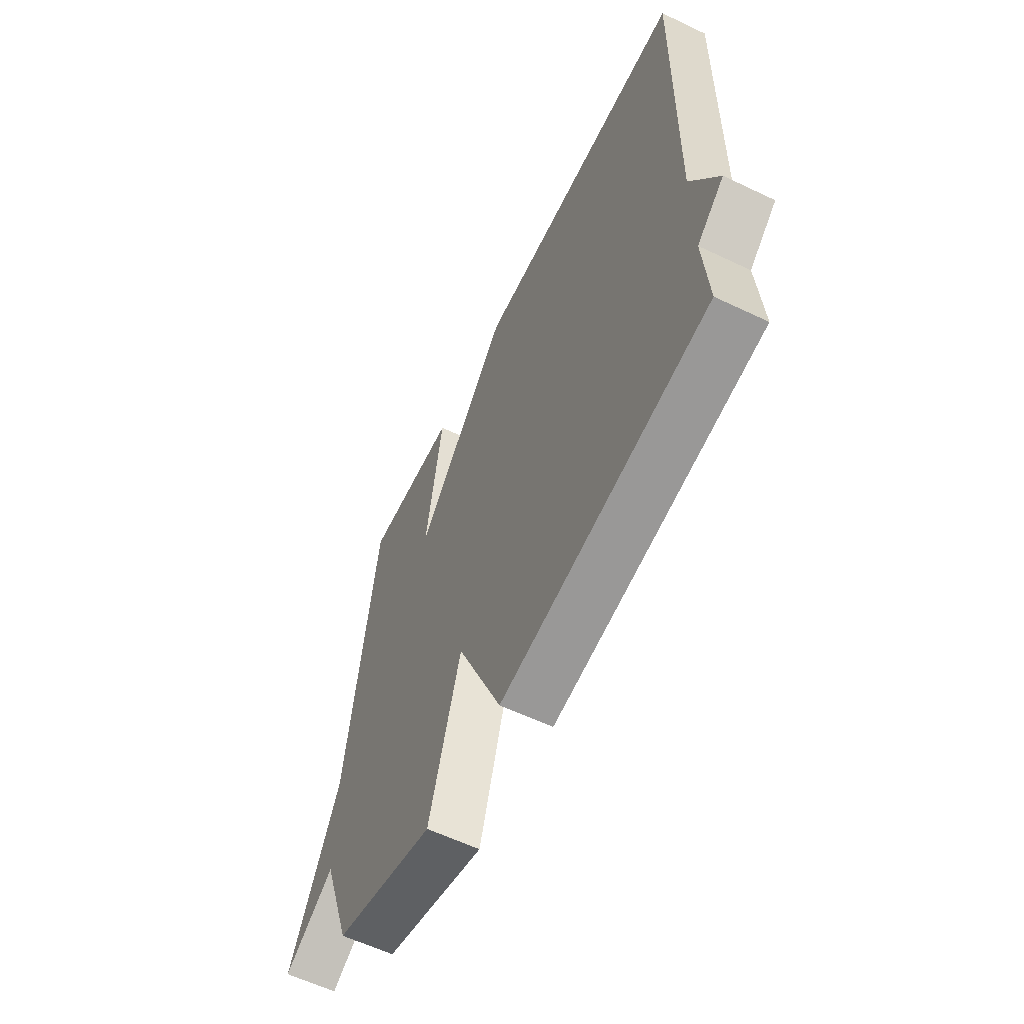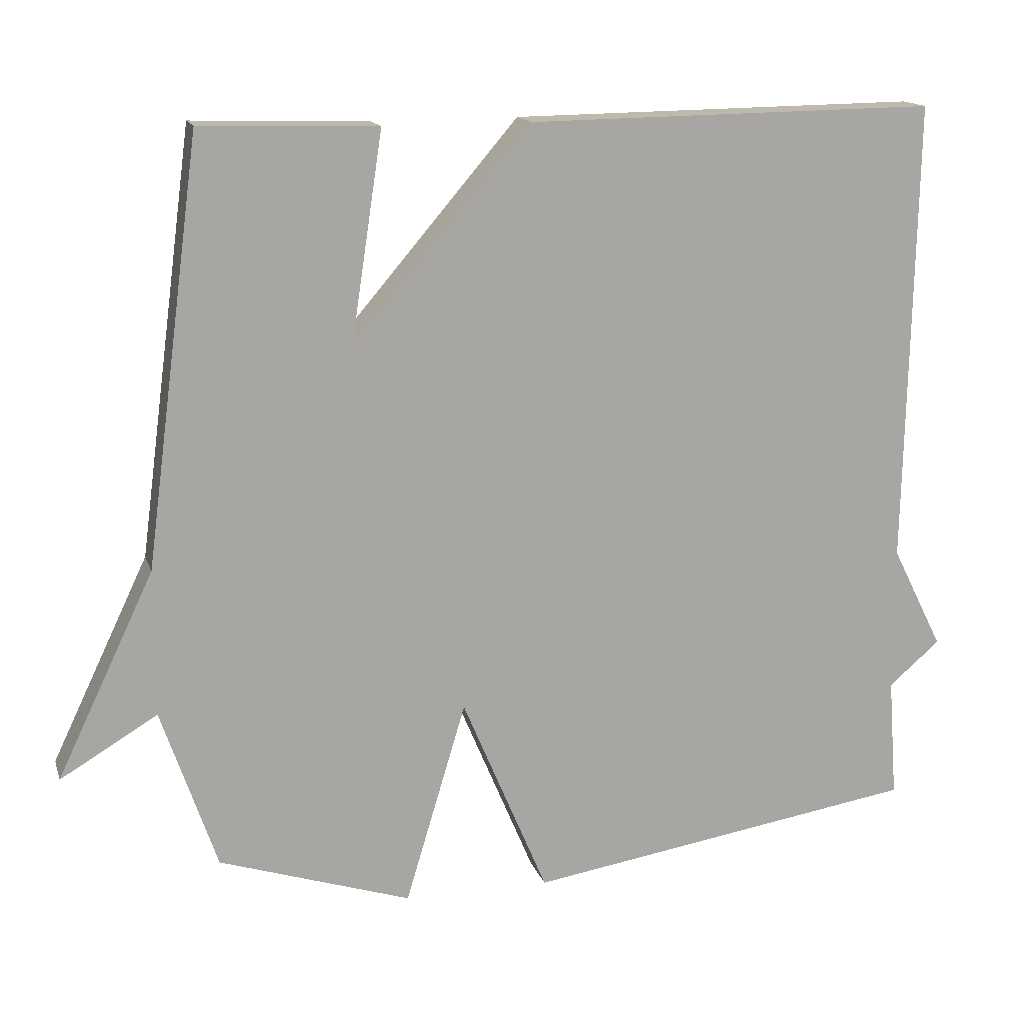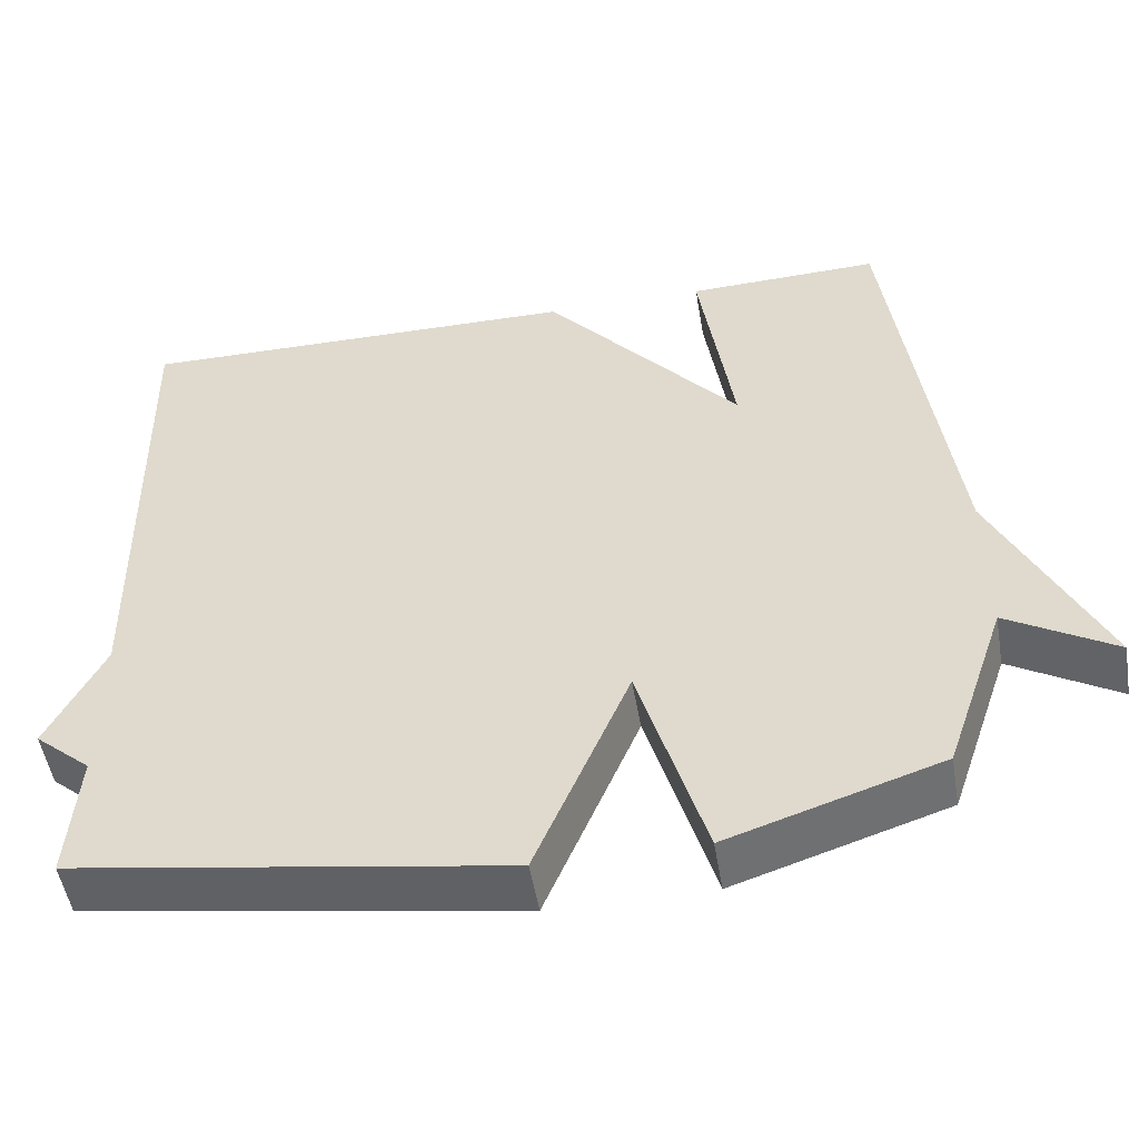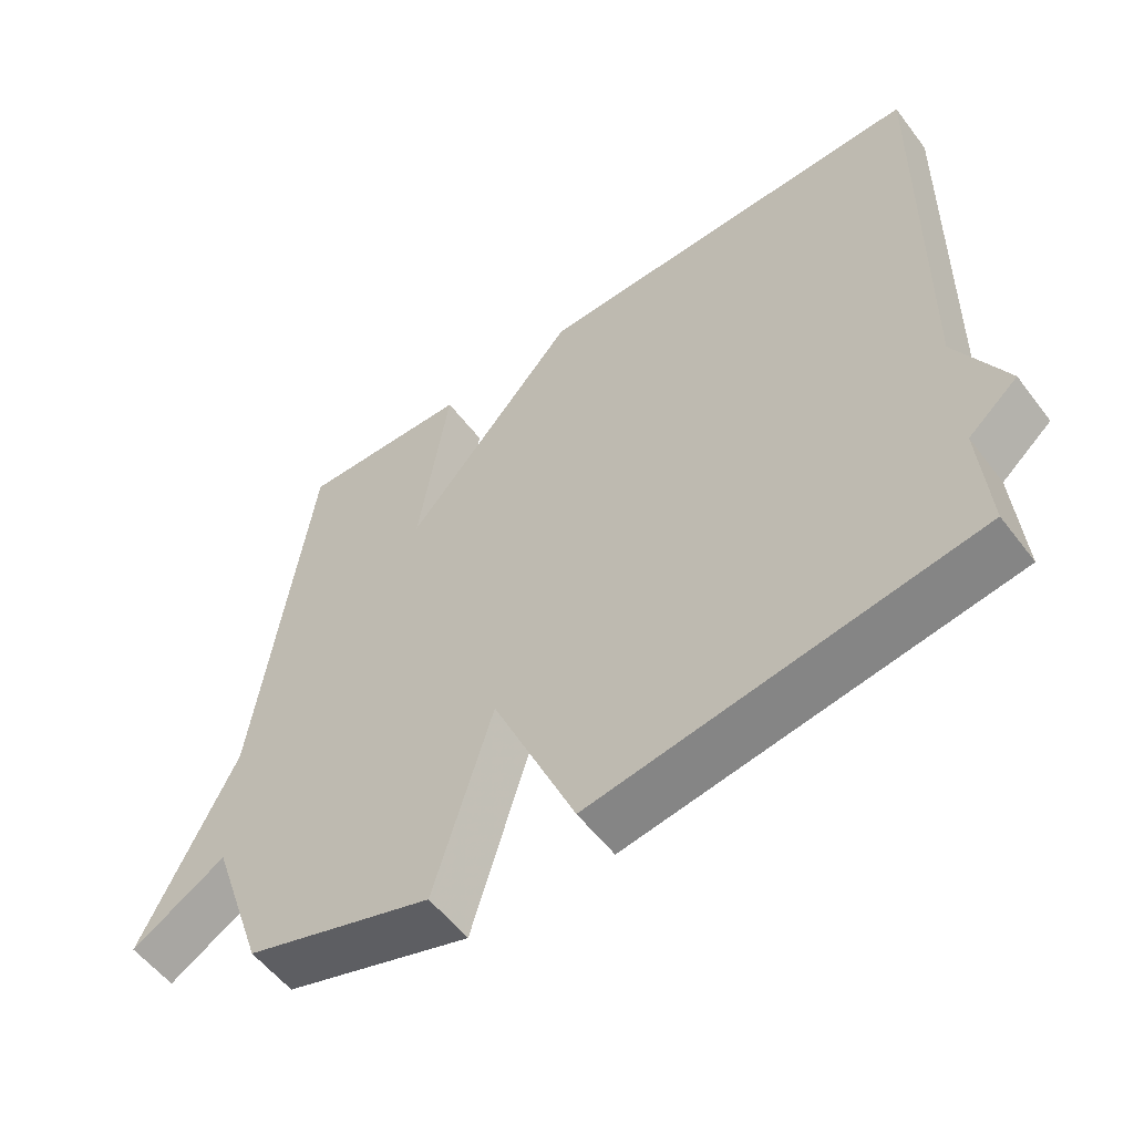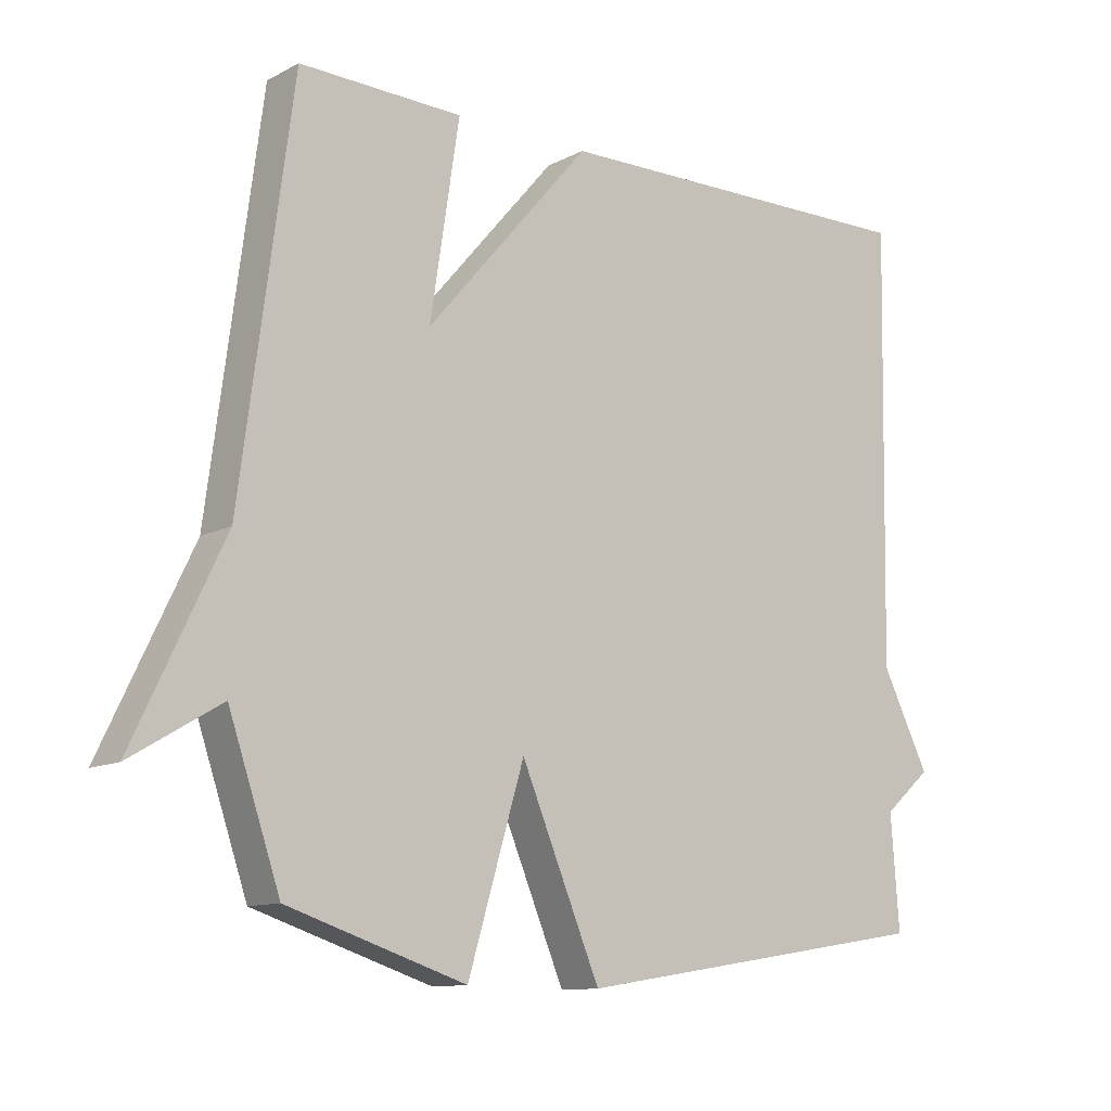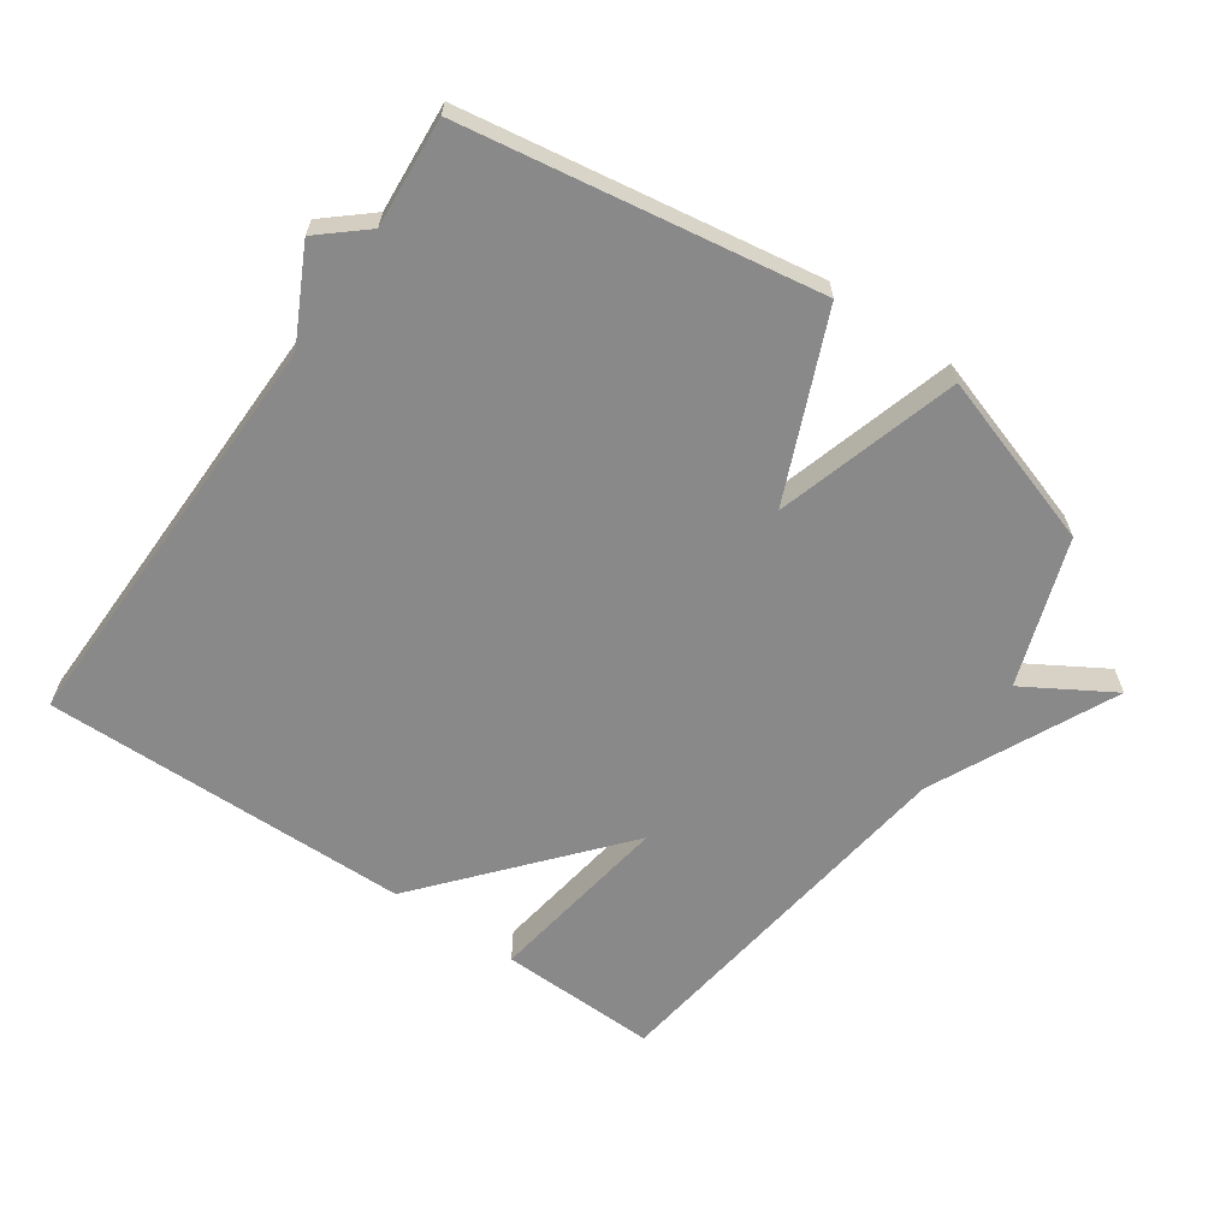
<metadata>
{"format":"obj","ext":"obj","renderer":"f3d","projection":"perspective","resolution":1024,"background":"white","views":[{"elev":-60.3,"azim":64.0,"up":"+Z"},{"elev":15.2,"azim":-15.3,"up":"+Z"},{"elev":-51.4,"azim":-170.4,"up":"+Z"},{"elev":-55.9,"azim":36.7,"up":"+Z"},{"elev":-11.5,"azim":-39.0,"up":"+Z"},{"elev":-63.2,"azim":145.4,"up":"+Y"}]}
</metadata>
<code>
v 0.5 0.07 0.5
v 0.488 0.07 -0.135
v 0.558 0.07 -0.275
v 0.488 0.07 -0.335
v 0.5 0.07 -0.5
v -0.037 0.07 -0.585
v -0.154 0.07 -0.308
v -0.237 0.07 -0.585
v -0.5 0.07 -0.5
v -0.576 0.07 -0.278
v -0.709 0.07 -0.357
v -0.576 0.07 -0.078
v -0.5 0.07 0.5
v -0.259 0.07 0.493
v -0.302 0.07 0.209
v -0.059 0.07 0.493
v 0.5 0 0.5
v 0.488 0 -0.135
v 0.558 0 -0.275
v 0.488 0 -0.335
v 0.5 0 -0.5
v -0.037 0 -0.585
v -0.154 0 -0.308
v -0.237 0 -0.585
v -0.5 0 -0.5
v -0.576 0 -0.278
v -0.709 0 -0.357
v -0.576 0 -0.078
v -0.5 0 0.5
v -0.259 0 0.493
v -0.302 0 0.209
v -0.059 0 0.493
f 15 16 1 2
f 12 13 14 15
f 10 11 12 15
f 9 10 15
f 8 9 15
f 7 8 15
f 6 7 15
f 5 6 15
f 4 5 15
f 2 3 4 15
f 18 17 32 31
f 31 30 29 28
f 31 28 27 26
f 31 26 25
f 31 25 24
f 31 24 23
f 31 23 22
f 31 22 21
f 31 21 20
f 31 20 19 18
f 1 17 18 2
f 2 18 19 3
f 3 19 20 4
f 4 20 21 5
f 5 21 22 6
f 6 22 23 7
f 7 23 24 8
f 8 24 25 9
f 9 25 26 10
f 10 26 27 11
f 11 27 28 12
f 12 28 29 13
f 13 29 30 14
f 14 30 31 15
f 15 31 32 16
f 16 32 17 1

</code>
